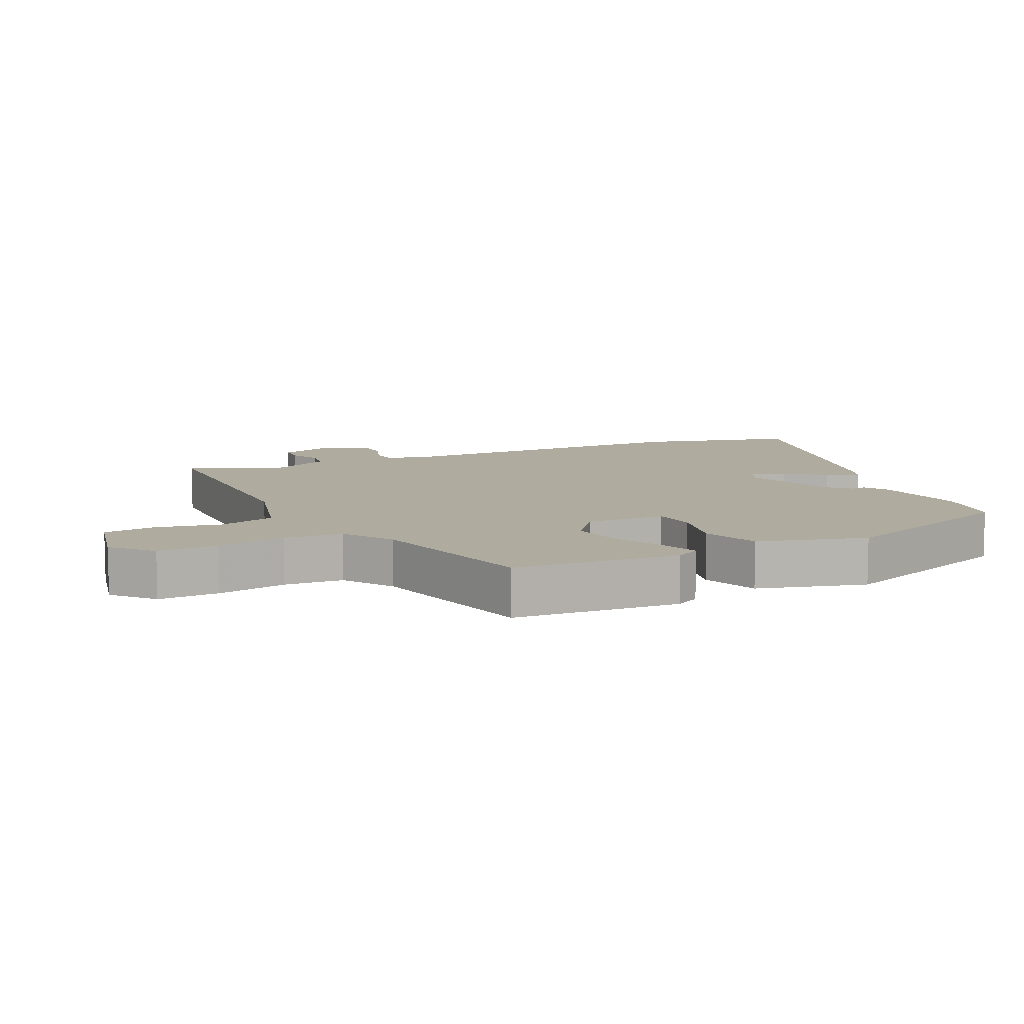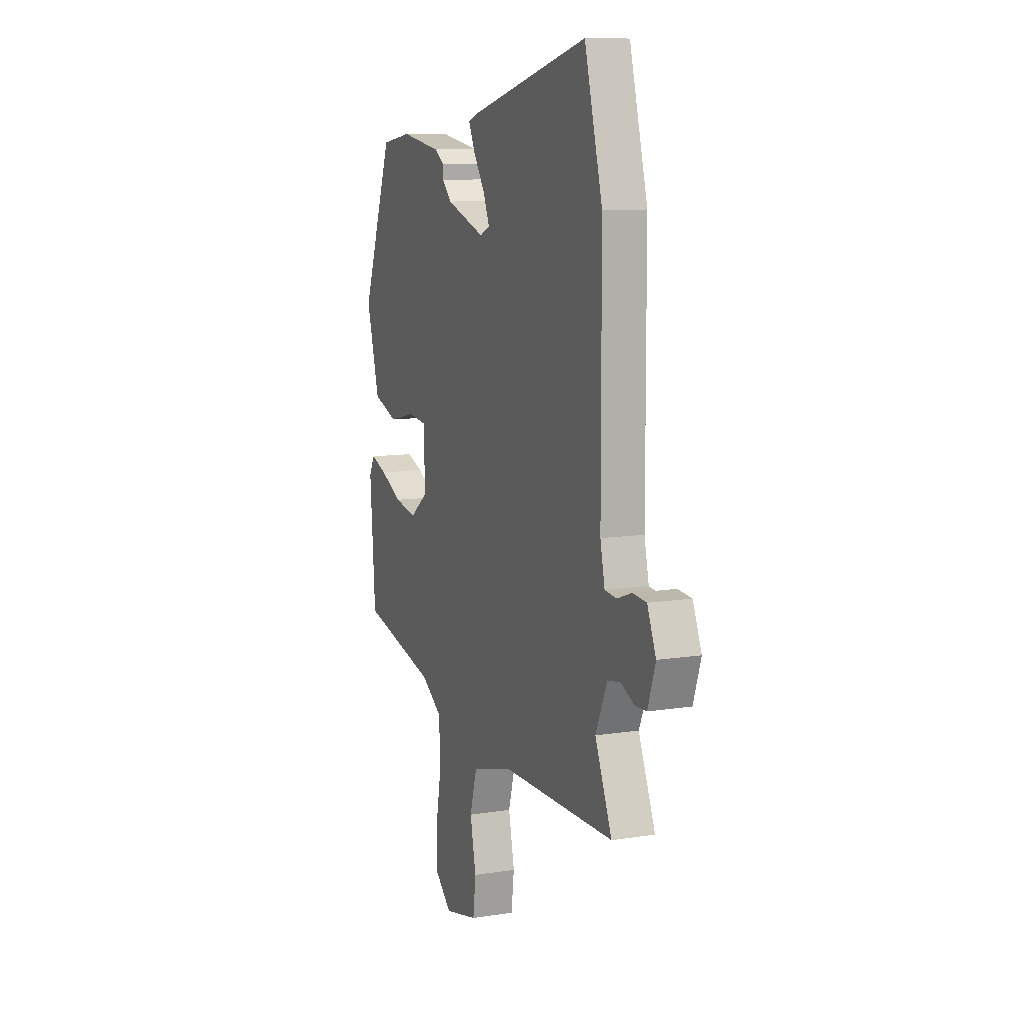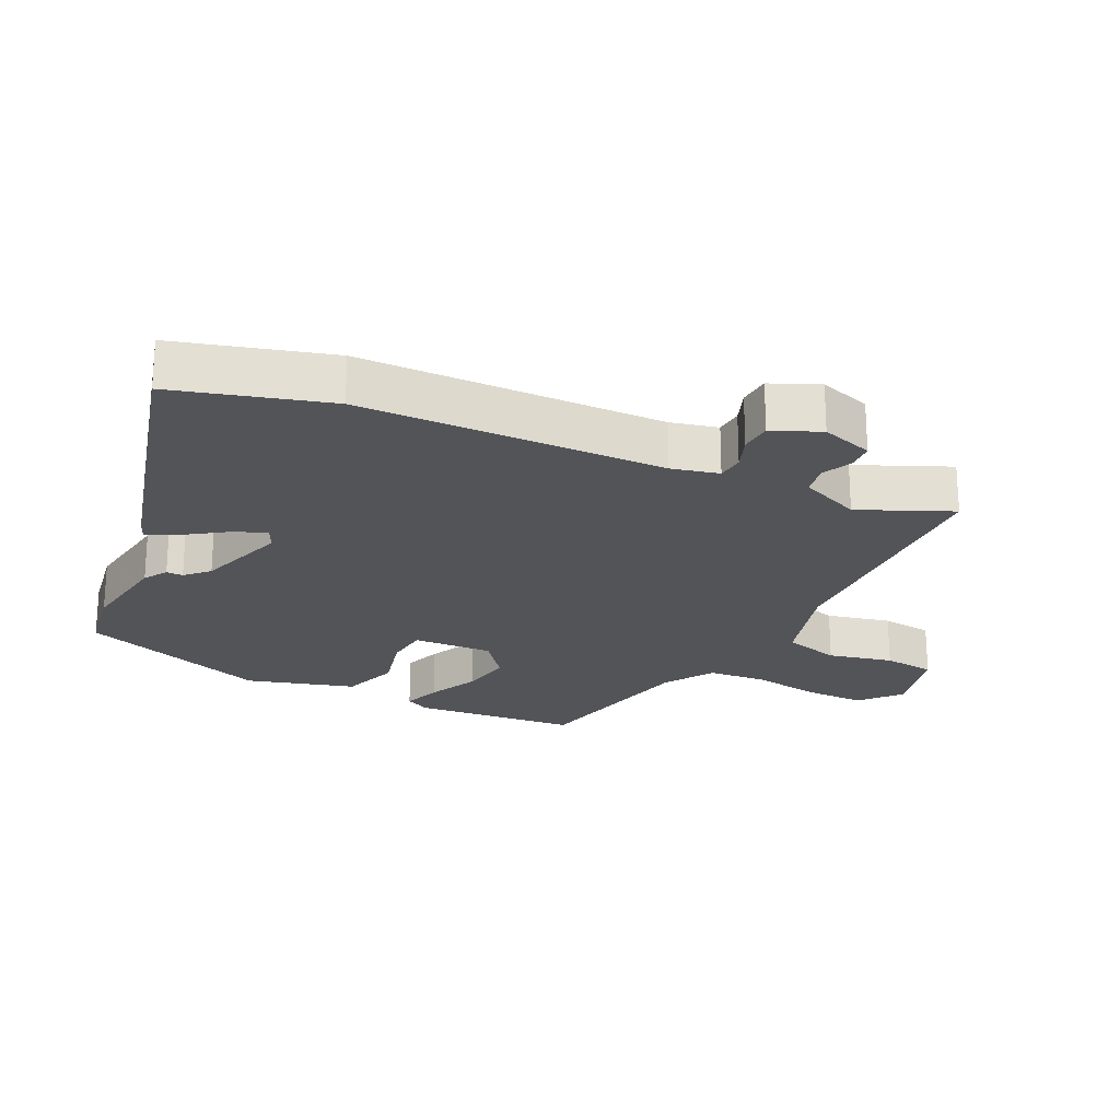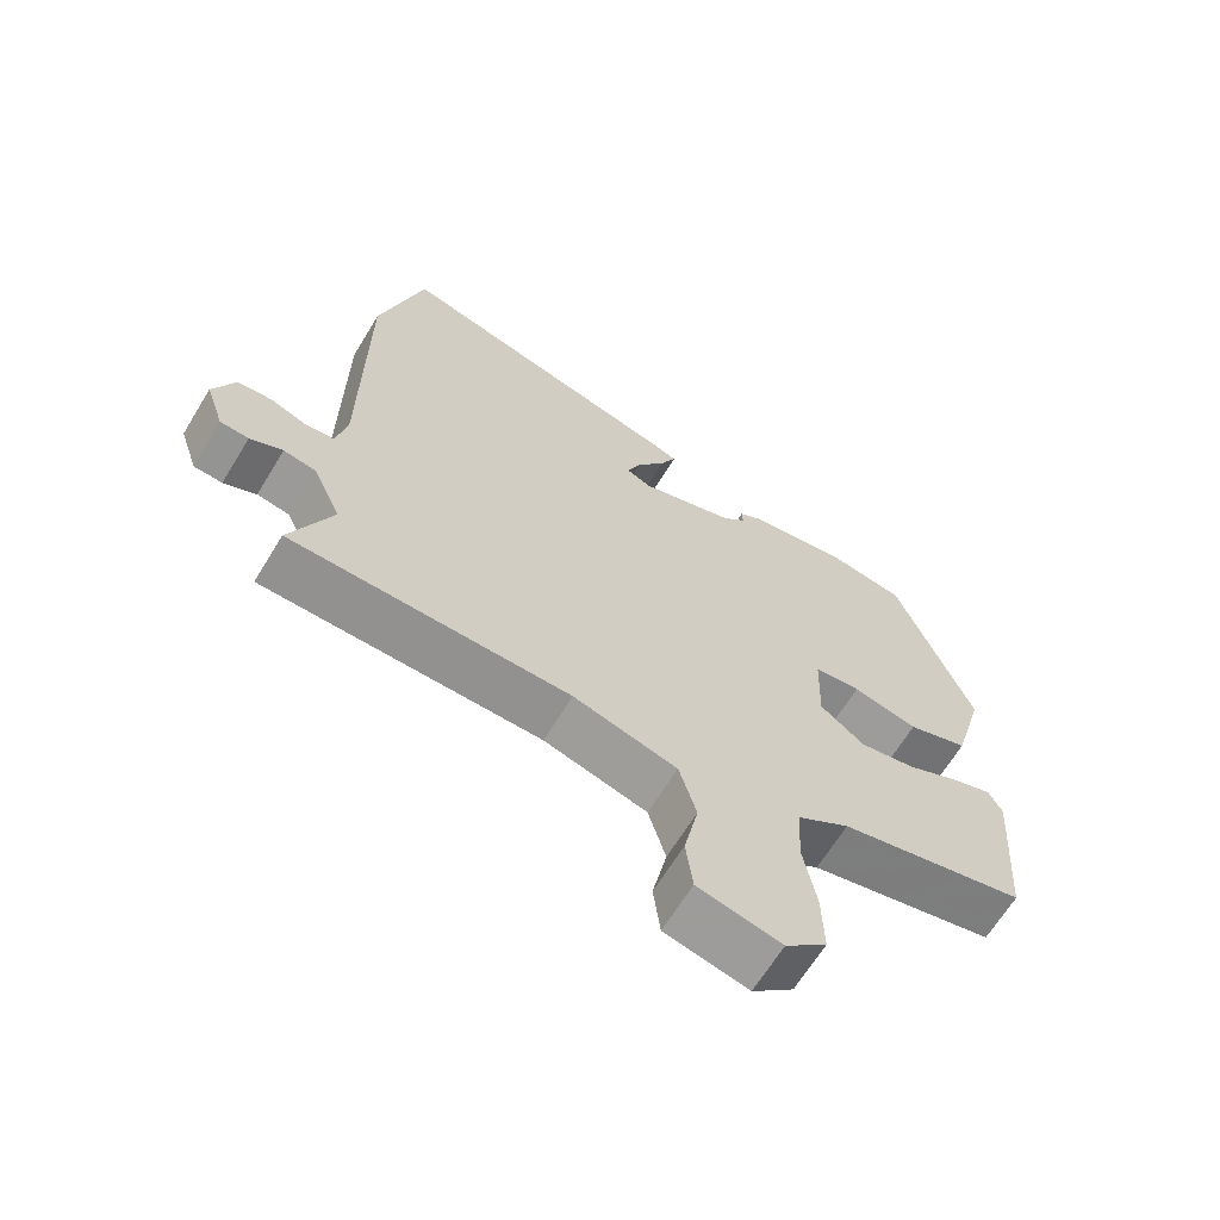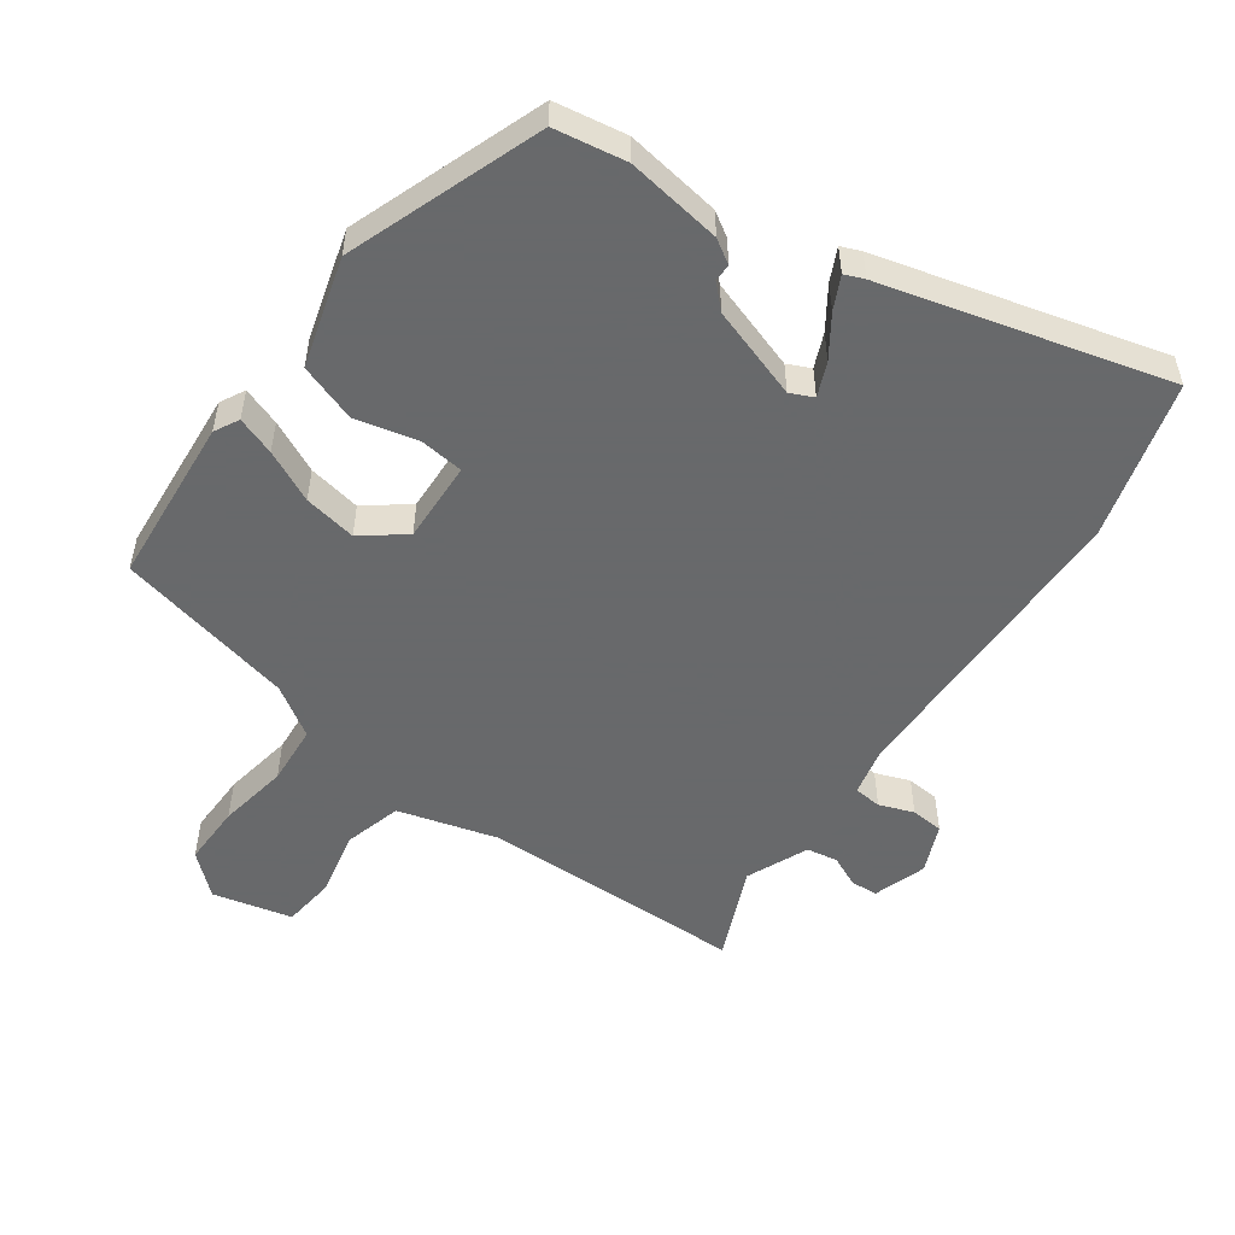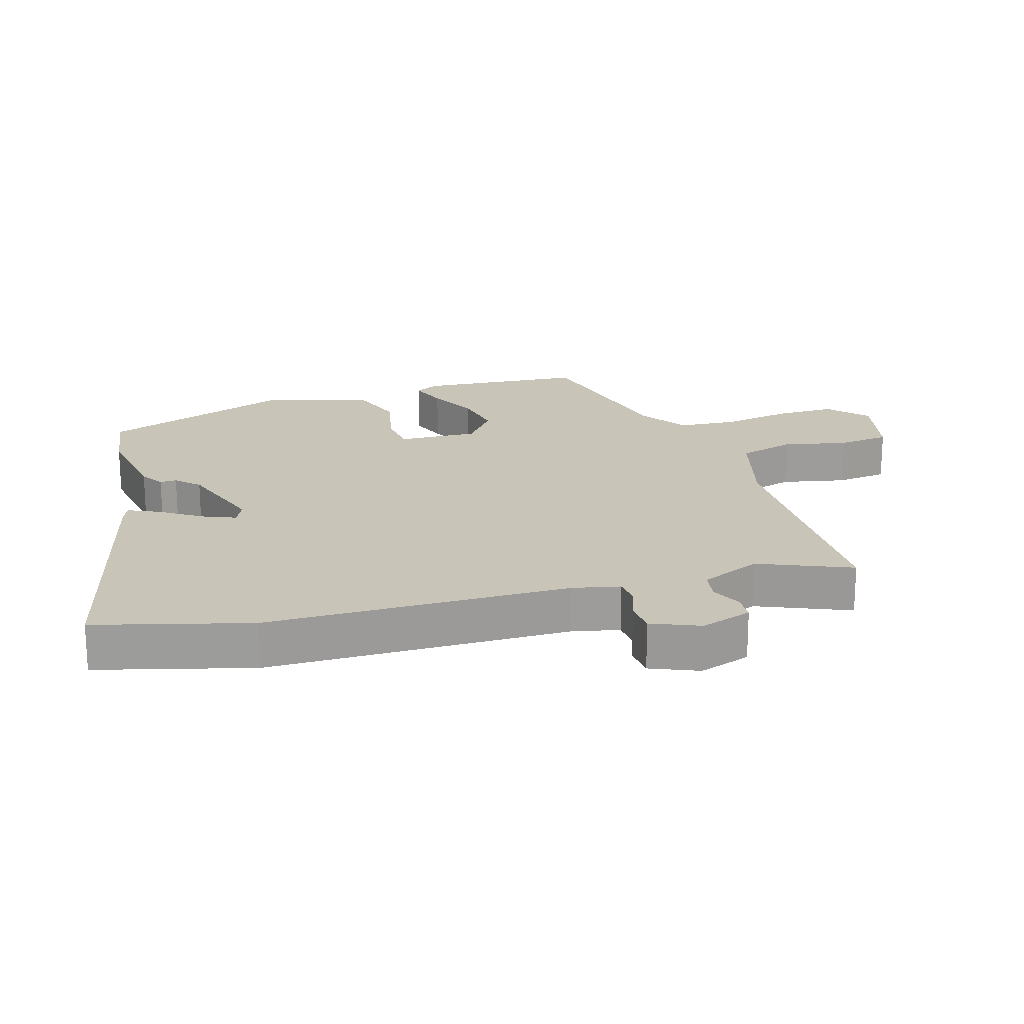
<metadata>
{"format":"obj","ext":"obj","renderer":"f3d","projection":"perspective","resolution":1024,"background":"white","views":[{"elev":9.6,"azim":-115.5,"up":"+Y"},{"elev":10.4,"azim":68.1,"up":"+Z"},{"elev":-22.9,"azim":64.9,"up":"+Y"},{"elev":-65.8,"azim":148.6,"up":"+Z"},{"elev":-52.6,"azim":-35.1,"up":"+Y"},{"elev":20.2,"azim":73.3,"up":"+Y"}]}
</metadata>
<code>
v 0.462 0.07 0.642
v 0.526 0.07 0.404
v 0.528 0.07 -0.064
v 0.544 0.07 -0.137
v 0.586 0.07 -0.141
v 0.638 0.07 -0.122
v 0.687 0.07 -0.126
v 0.718 0.07 -0.2
v 0.691 0.07 -0.28
v 0.65 0.07 -0.282
v 0.603 0.07 -0.26
v 0.556 0.07 -0.268
v 0.515 0.07 -0.361
v 0.575 0.07 -0.503
v 0.174 0.07 -0.508
v 0.025 0.07 -0.549
v 0 0.07 -0.636
v 0.021 0.07 -0.736
v 0.011 0.07 -0.816
v -0.109 0.07 -0.844
v -0.169 0.07 -0.79
v -0.167 0.07 -0.697
v -0.148 0.07 -0.591
v -0.154 0.07 -0.5
v -0.229 0.07 -0.451
v -0.499 0.07 -0.388
v -0.518 0.07 -0.133
v -0.498 0.07 -0.096
v -0.44 0.07 -0.117
v -0.362 0.07 -0.155
v -0.282 0.07 -0.17
v -0.218 0.07 -0.121
v -0.222 0.07 0.002
v -0.289 0.07 0.01
v -0.383 0.07 -0.012
v -0.471 0.07 0.019
v -0.517 0.07 0.185
v -0.408 0.07 0.478
v -0.299 0.07 0.495
v -0.154 0.07 0.472
v -0.118 0.07 0.449
v -0.119 0.07 0.423
v -0.085 0.07 0.389
v 0.054 0.07 0.342
v 0.089 0.07 0.358
v 0.068 0.07 0.409
v 0.027 0.07 0.471
v 0.004 0.07 0.52
v 0.034 0.07 0.532
v 0.462 0 0.642
v 0.526 0 0.404
v 0.528 0 -0.064
v 0.544 0 -0.137
v 0.586 0 -0.141
v 0.638 0 -0.122
v 0.687 0 -0.126
v 0.718 0 -0.2
v 0.691 0 -0.28
v 0.65 0 -0.282
v 0.603 0 -0.26
v 0.556 0 -0.268
v 0.515 0 -0.361
v 0.575 0 -0.503
v 0.174 0 -0.508
v 0.025 0 -0.549
v 0 0 -0.636
v 0.021 0 -0.736
v 0.011 0 -0.816
v -0.109 0 -0.844
v -0.169 0 -0.79
v -0.167 0 -0.697
v -0.148 0 -0.591
v -0.154 0 -0.5
v -0.229 0 -0.451
v -0.499 0 -0.388
v -0.518 0 -0.133
v -0.498 0 -0.096
v -0.44 0 -0.117
v -0.362 0 -0.155
v -0.282 0 -0.17
v -0.218 0 -0.121
v -0.222 0 0.002
v -0.289 0 0.01
v -0.383 0 -0.012
v -0.471 0 0.019
v -0.517 0 0.185
v -0.408 0 0.478
v -0.299 0 0.495
v -0.154 0 0.472
v -0.118 0 0.449
v -0.119 0 0.423
v -0.085 0 0.389
v 0.054 0 0.342
v 0.089 0 0.358
v 0.068 0 0.409
v 0.027 0 0.471
v 0.004 0 0.52
v 0.034 0 0.532
f 1 2 3
f 49 1 3
f 48 49 3
f 47 48 3
f 46 47 3
f 45 46 3 4
f 44 45 4
f 43 44 4
f 40 41 42
f 39 40 42
f 38 39 42
f 37 38 42
f 36 37 42
f 35 36 42
f 34 35 42
f 33 34 42 43
f 32 33 43 4
f 28 29 30
f 27 28 30
f 26 27 30
f 25 26 30
f 24 25 30 31
f 21 22 23
f 20 21 23
f 19 20 23
f 18 19 23
f 17 18 23
f 16 17 23 24
f 32 4 5
f 31 32 5
f 24 31 5
f 16 24 5
f 15 16 5
f 9 10 11
f 8 9 11
f 7 8 11
f 6 7 11
f 5 6 11
f 5 11 12
f 15 5 12 13
f 13 14 15
f 52 51 50
f 52 50 98
f 52 98 97
f 52 97 96
f 52 96 95
f 53 52 95 94
f 53 94 93
f 53 93 92
f 91 90 89
f 91 89 88
f 91 88 87
f 91 87 86
f 91 86 85
f 91 85 84
f 91 84 83
f 92 91 83 82
f 53 92 82 81
f 79 78 77
f 79 77 76
f 79 76 75
f 79 75 74
f 80 79 74 73
f 72 71 70
f 72 70 69
f 72 69 68
f 72 68 67
f 72 67 66
f 73 72 66 65
f 54 53 81
f 54 81 80
f 54 80 73
f 54 73 65
f 54 65 64
f 60 59 58
f 60 58 57
f 60 57 56
f 60 56 55
f 60 55 54
f 61 60 54
f 62 61 54 64
f 64 63 62
f 1 50 51 2
f 2 51 52 3
f 3 52 53 4
f 4 53 54 5
f 5 54 55 6
f 6 55 56 7
f 7 56 57 8
f 8 57 58 9
f 9 58 59 10
f 10 59 60 11
f 11 60 61 12
f 12 61 62 13
f 13 62 63 14
f 14 63 64 15
f 15 64 65 16
f 16 65 66 17
f 17 66 67 18
f 18 67 68 19
f 19 68 69 20
f 20 69 70 21
f 21 70 71 22
f 22 71 72 23
f 23 72 73 24
f 24 73 74 25
f 25 74 75 26
f 26 75 76 27
f 27 76 77 28
f 28 77 78 29
f 29 78 79 30
f 30 79 80 31
f 31 80 81 32
f 32 81 82 33
f 33 82 83 34
f 34 83 84 35
f 35 84 85 36
f 36 85 86 37
f 37 86 87 38
f 38 87 88 39
f 39 88 89 40
f 40 89 90 41
f 41 90 91 42
f 42 91 92 43
f 43 92 93 44
f 44 93 94 45
f 45 94 95 46
f 46 95 96 47
f 47 96 97 48
f 48 97 98 49
f 49 98 50 1

</code>
